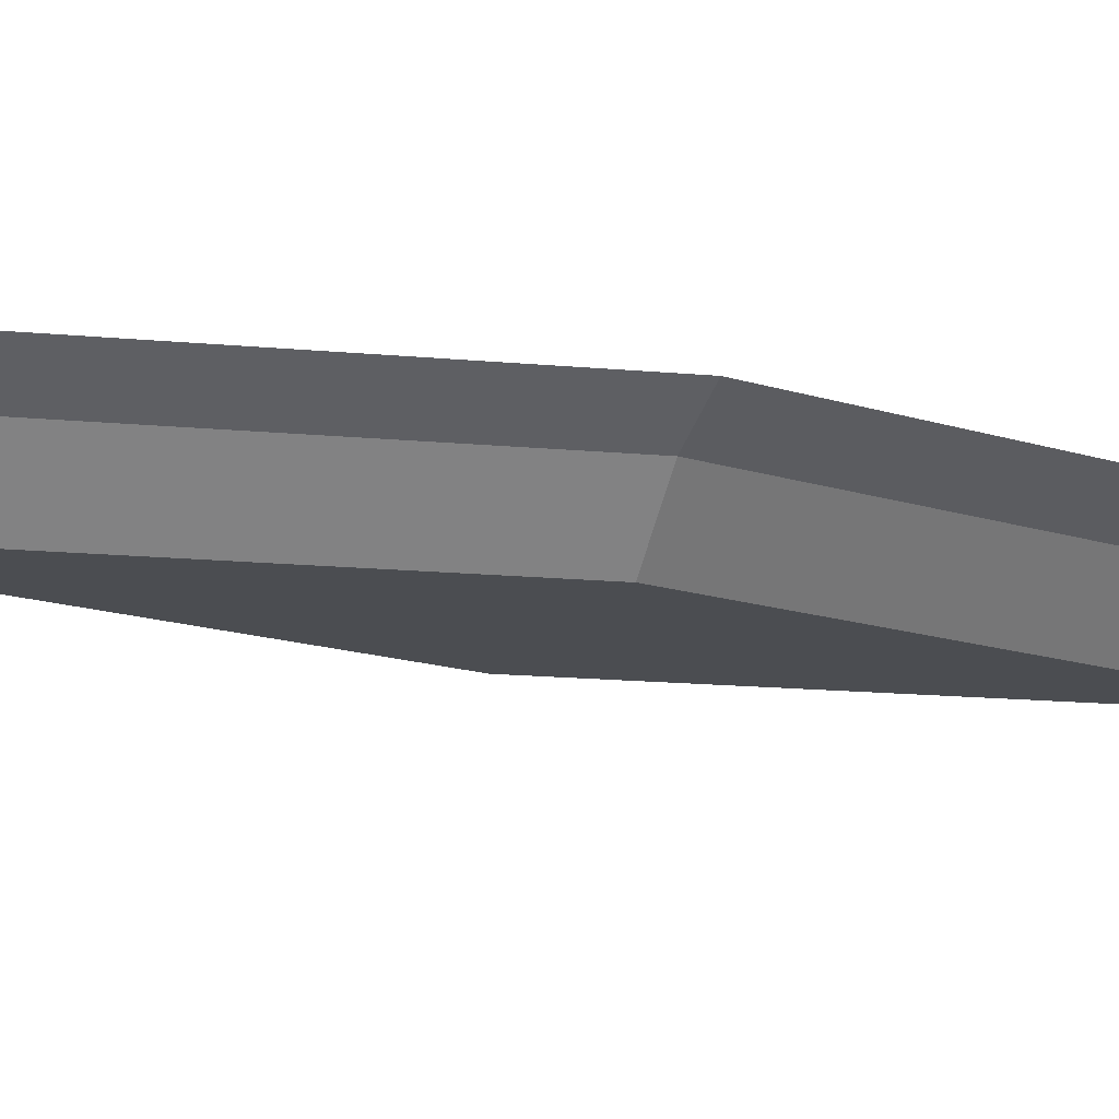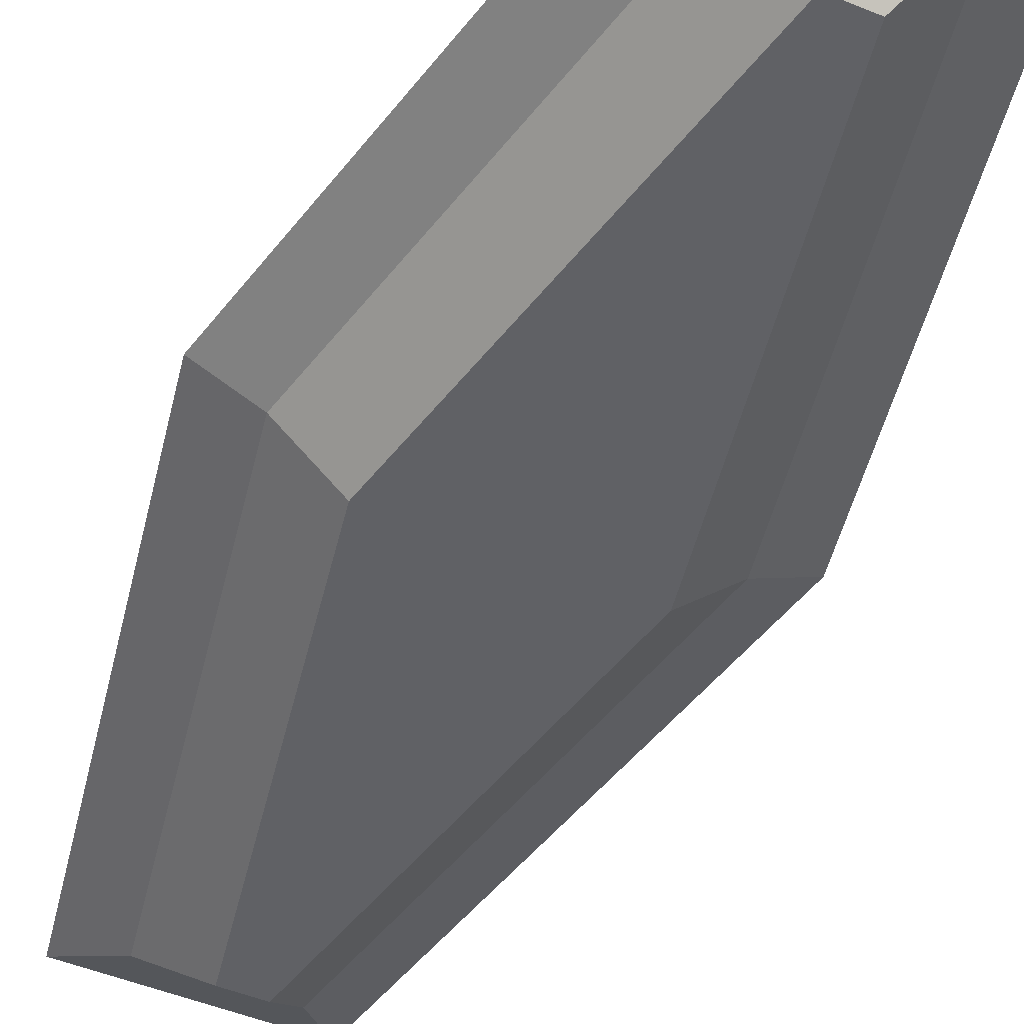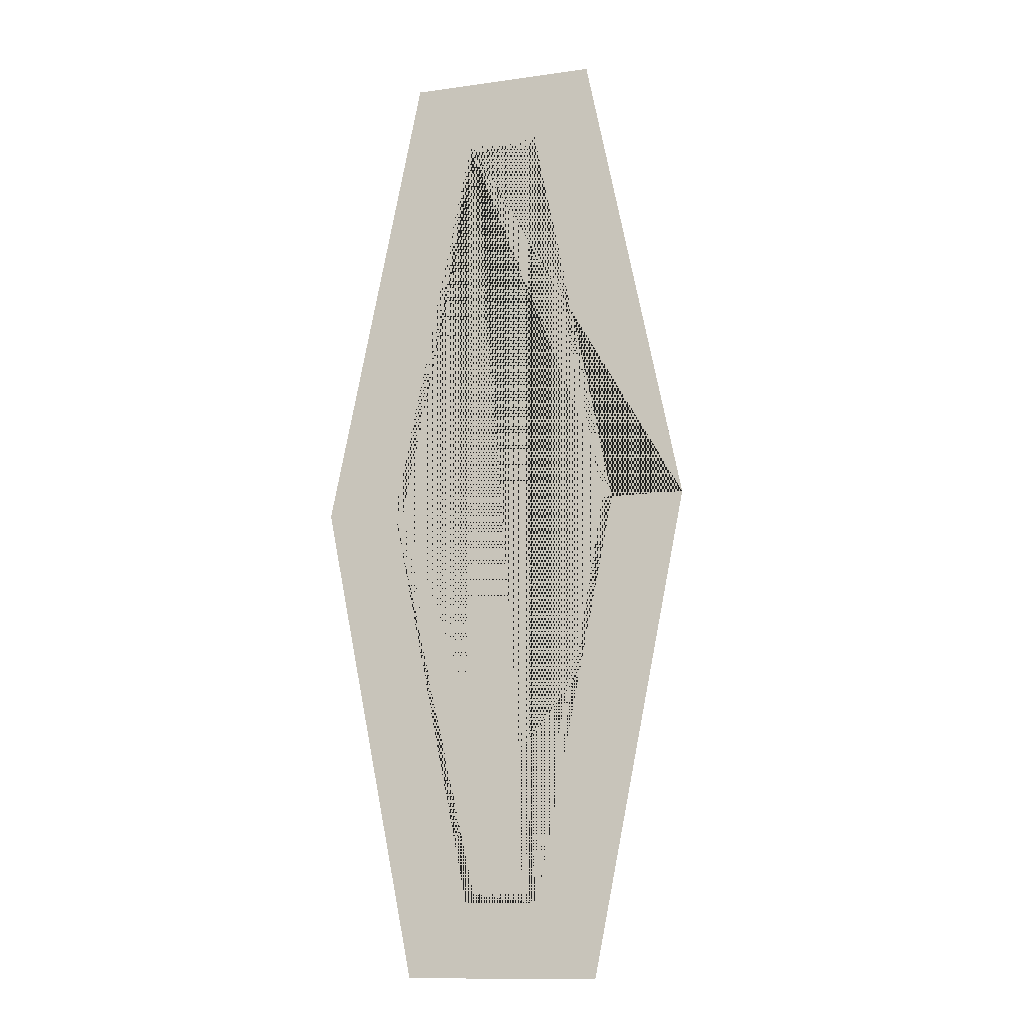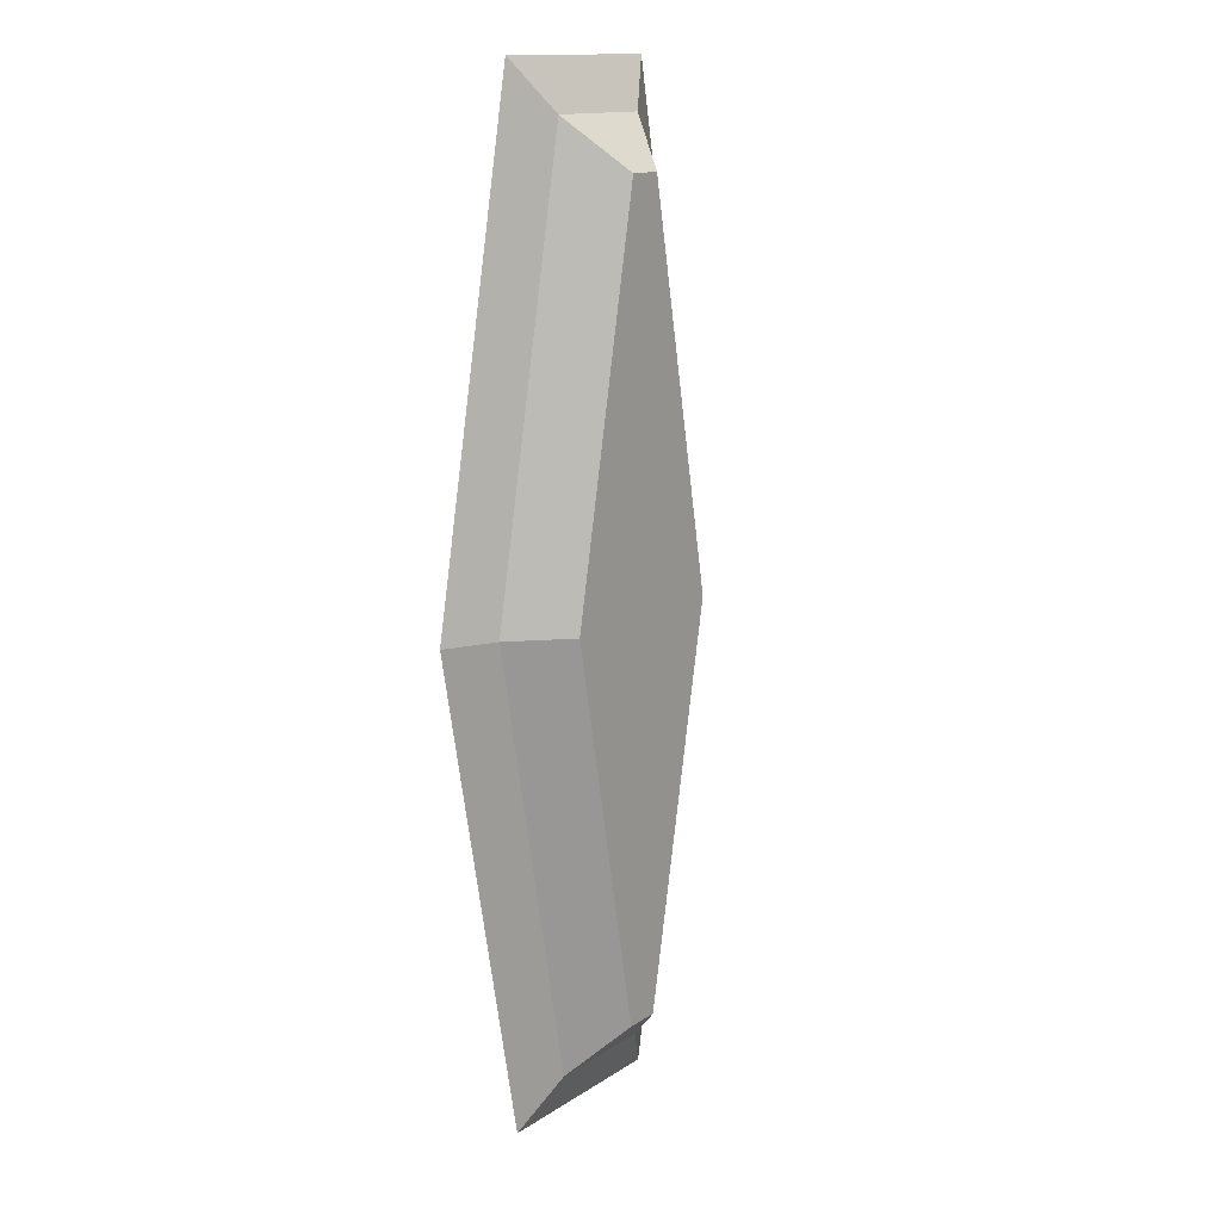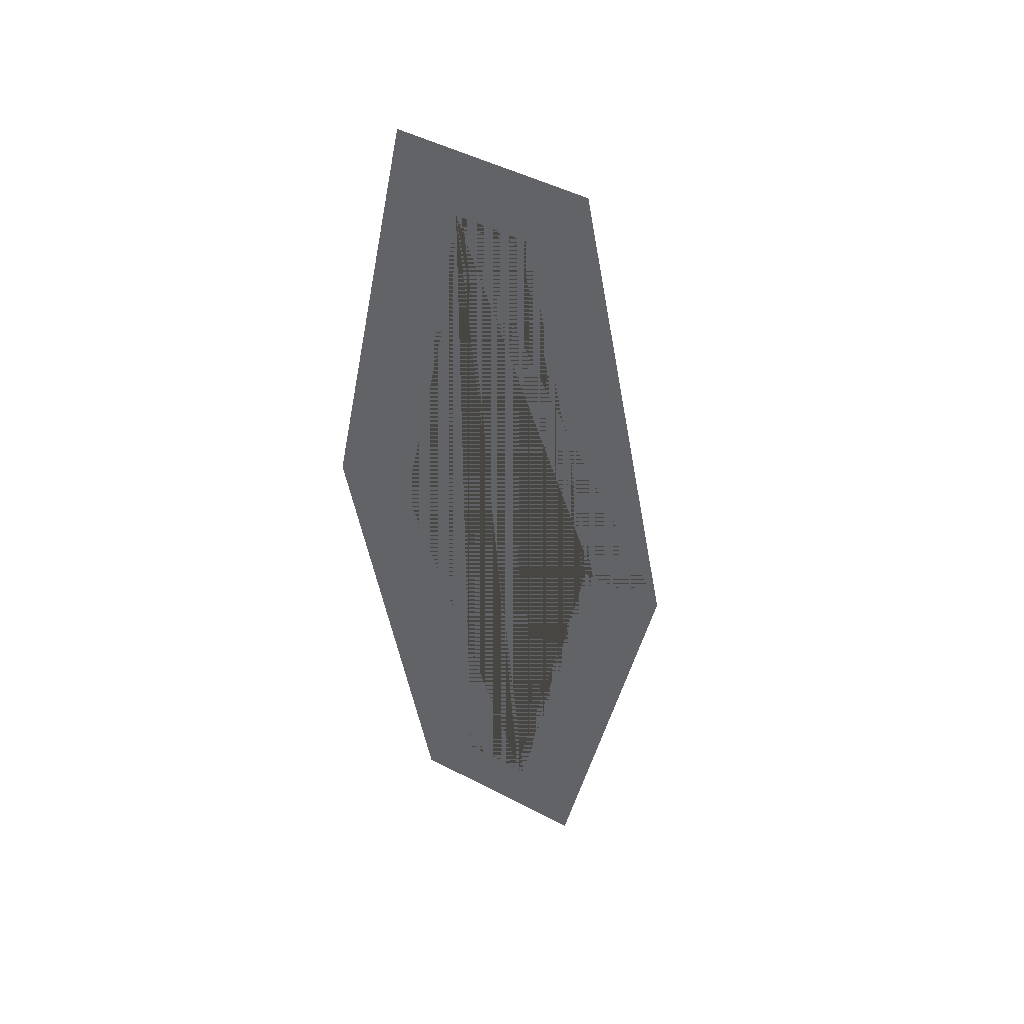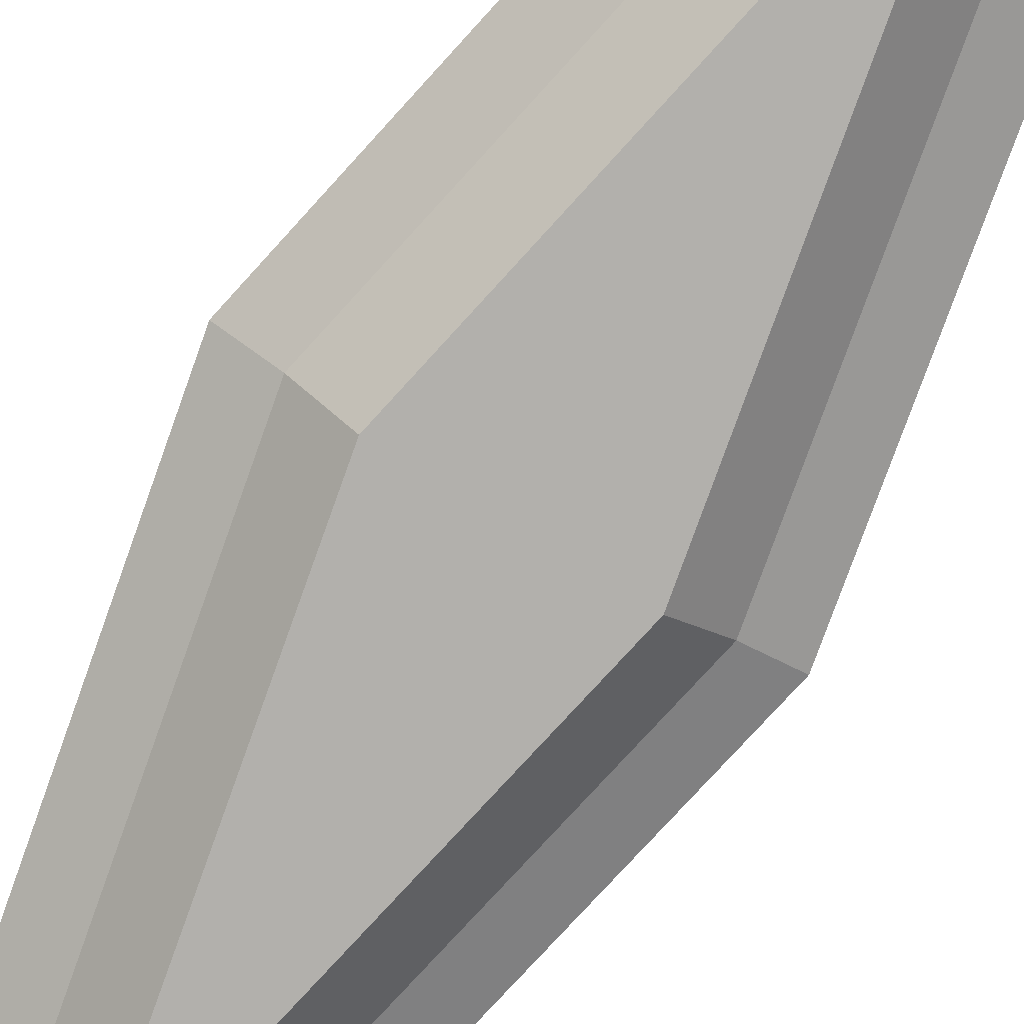
<metadata>
{"format":"obj","ext":"obj","renderer":"f3d","projection":"perspective","resolution":1024,"background":"white","views":[{"elev":-15.9,"azim":67.6,"up":"+Y"},{"elev":-48.7,"azim":155.4,"up":"+Y"},{"elev":-13.4,"azim":-162.6,"up":"+Z"},{"elev":14.1,"azim":-54.1,"up":"+Z"},{"elev":47.6,"azim":-149.5,"up":"+Z"},{"elev":-78.7,"azim":148.9,"up":"+Y"}]}
</metadata>
<code>
g
v 0.2 0 1
v 0.4 0 0
v 0.298 -0.05 0
v 0.118 -0.05 0.9
v 0.2 0 -1
v 0.118 -0.05 -0.9
v -0.2 0 -1
v -0.118 -0.05 -0.9
v -0.4 0 0
v -0.298 -0.05 0
v -0.2 0 1
v -0.118 -0.05 0.9
v -0.03604 -0.15 0.8
v 0.03604 -0.15 0.8
v 0.196 -0.15 0
v 0.03604 -0.15 -0.8
v -0.03604 -0.15 -0.8
v -0.196 -0.15 0
v 0.07703 0 0.85
v 0.247 0 0
v 0.07703 0 -0.85
v -0.07703 0 -0.85
v -0.247 0 0
v -0.07703 0 0.85
v -0.06063 0 -0.83
v 0.06063 0 -0.83
v 0.2266 0 0
v 0.06063 0 0.83
v -0.06063 0 0.83
v -0.2266 0 0
v -0.2266 0 0
v -0.247 0 0
v -0.07703 0 -0.85
v -0.06063 0 -0.83
v -0.07703 0 0.85
v -0.06063 0 0.83
v 0.06063 0 0.83
v 0.07703 0 0.85
v 0.2266 0 0
v 0.247 0 0
v 0.07703 0 -0.85
v 0.06063 0 -0.83
g
f 1 4 3 2
f 2 3 6 5
f 5 6 8 7
f 7 8 10 9
f 9 10 12 11
f 11 12 4 1
f 13 18 17 16 15 14
f 4 14 15 3
f 3 15 16 6
f 6 16 17 8
f 8 17 18 10
f 10 18 13 12
f 12 13 14 4
f 19 24 23 9 11 1 2 5 7 9 23 22 21 20
f 25 30 29 28 27 26
g aboverlap binsidea
f 31 34 33 32
f 35 38 37 36
f 36 31 32 35
f 39 37 38 40
f 33 34 42 41
f 42 39 40 41

</code>
